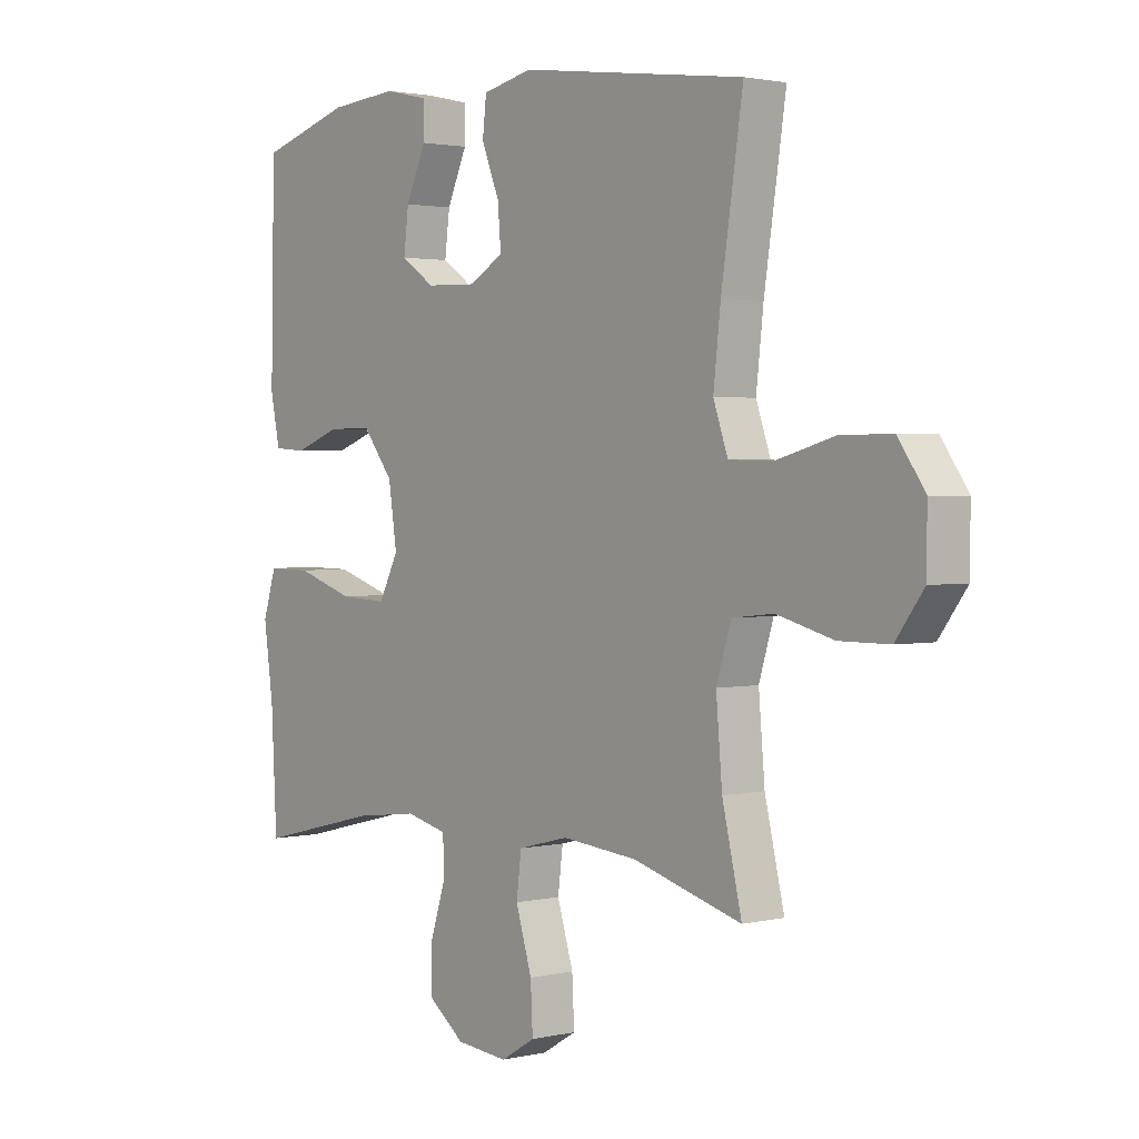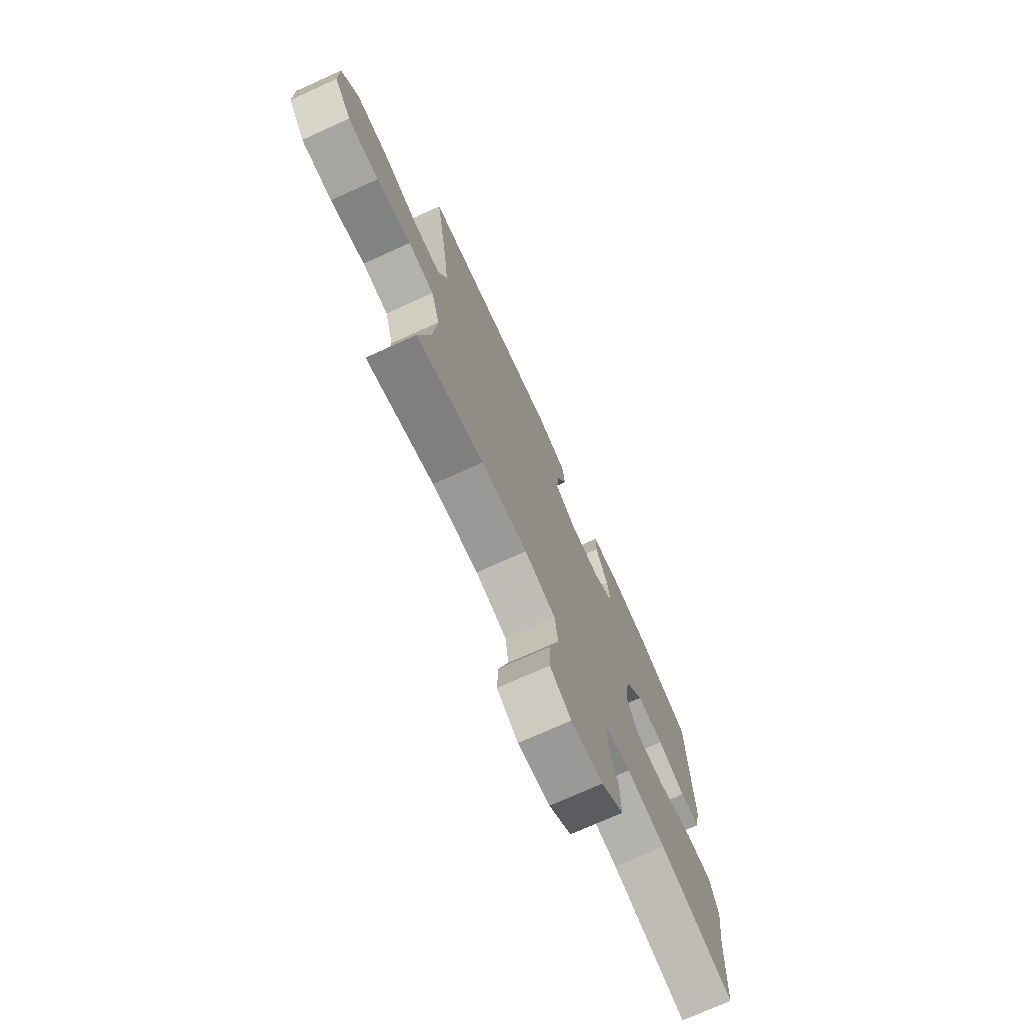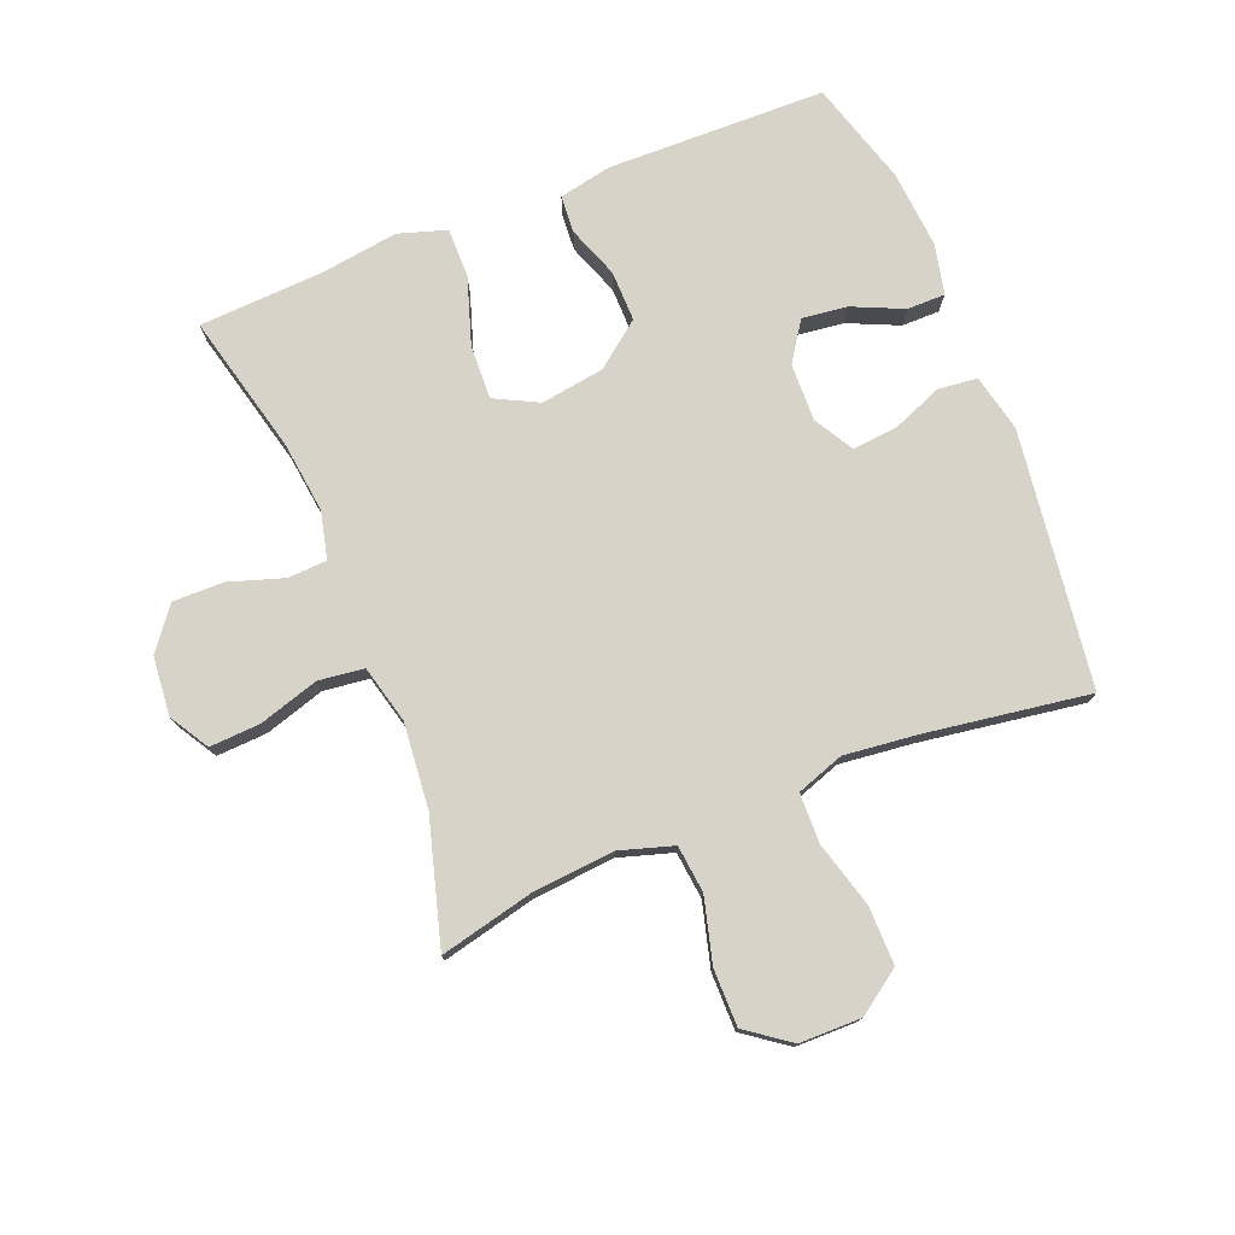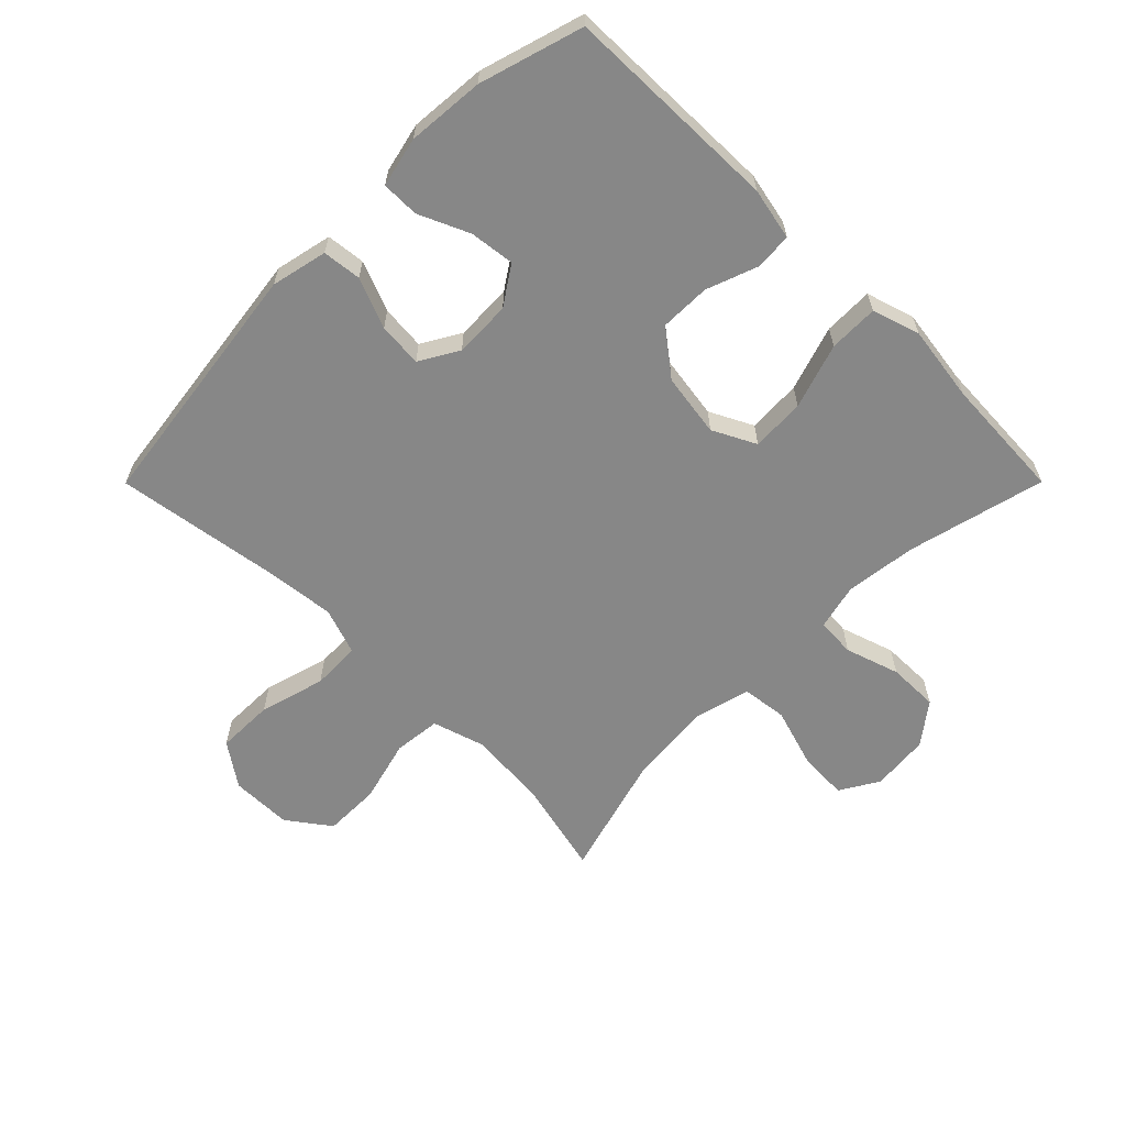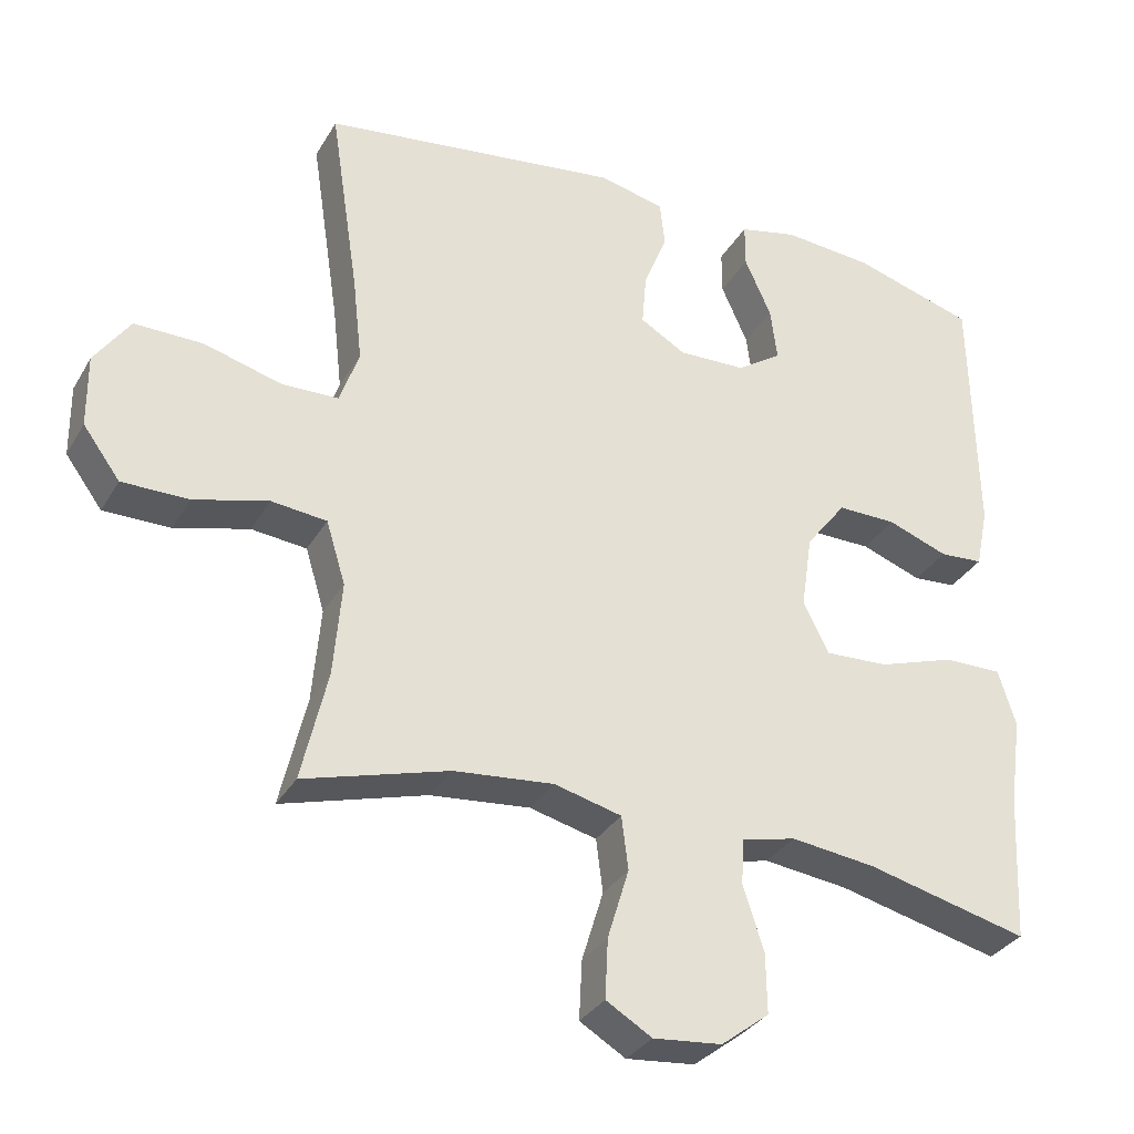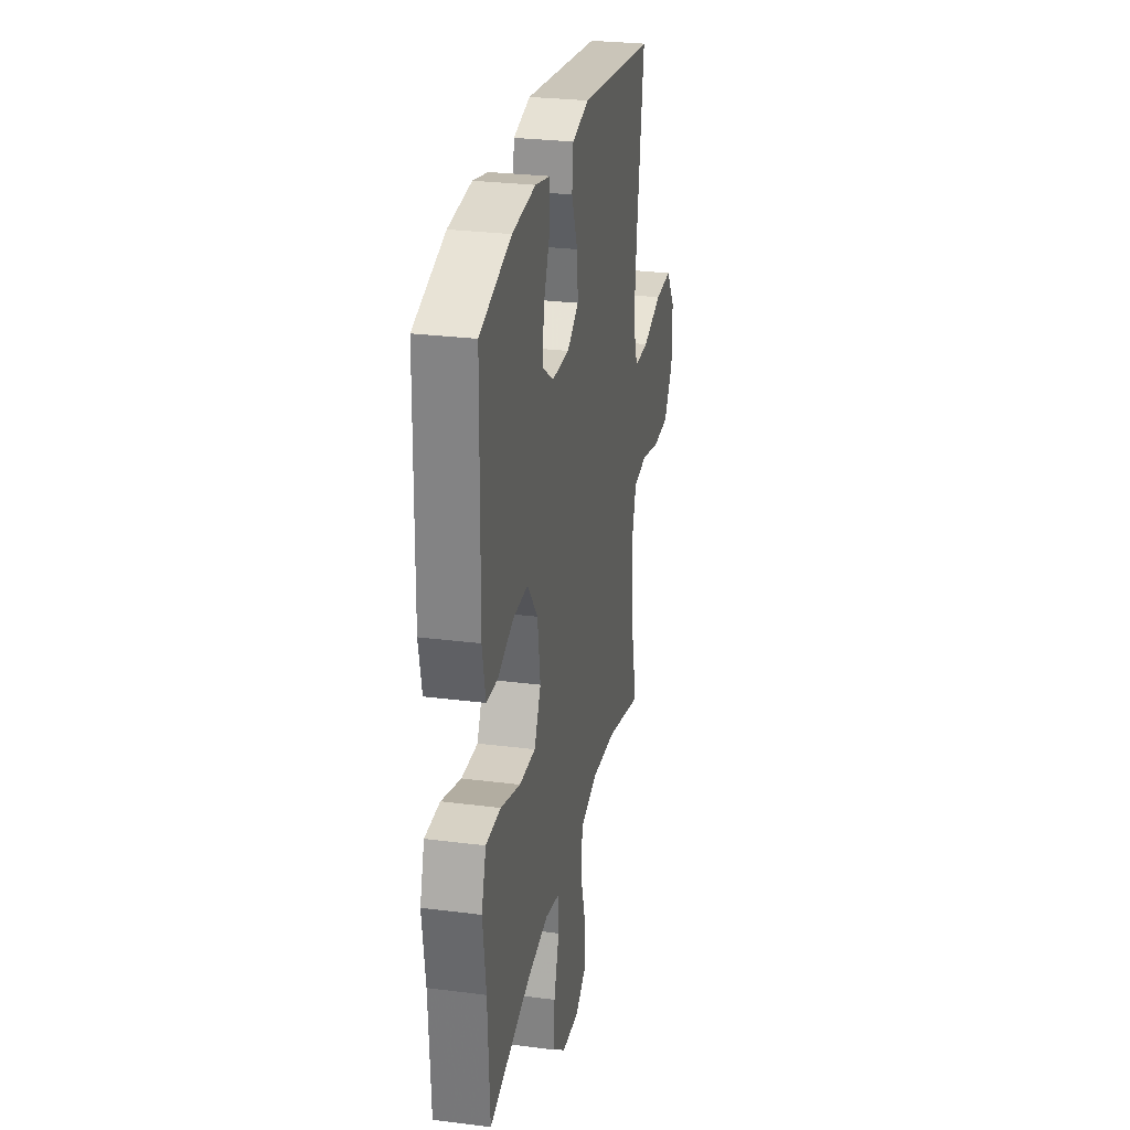
<metadata>
{"format":"obj","ext":"obj","renderer":"f3d","projection":"perspective","resolution":1024,"background":"white","views":[{"elev":2.0,"azim":-129.4,"up":"+Z"},{"elev":-73.9,"azim":-65.7,"up":"+Z"},{"elev":76.4,"azim":-111.9,"up":"+Y"},{"elev":-62.3,"azim":45.1,"up":"+Y"},{"elev":-32.2,"azim":-25.8,"up":"+Z"},{"elev":27.9,"azim":101.0,"up":"+Z"}]}
</metadata>
<code>
v 0.5 0.07 -0.5
v 0.28 0.07 -0.446
v 0.166 0.07 -0.432
v 0.092 0.07 -0.45
v 0.089 0.07 -0.512
v 0.117 0.07 -0.598
v 0.118 0.07 -0.679
v 0.053 0.07 -0.729
v -0.04 0.07 -0.738
v -0.102 0.07 -0.701
v -0.098 0.07 -0.621
v -0.069 0.07 -0.526
v -0.078 0.07 -0.454
v -0.169 0.07 -0.431
v -0.304 0.07 -0.444
v -0.5 0.07 -0.5
v -0.465 0.07 -0.35
v -0.454 0.07 -0.222
v -0.48 0.07 -0.137
v -0.555 0.07 -0.129
v -0.656 0.07 -0.156
v -0.746 0.07 -0.156
v -0.796 0.07 -0.088
v -0.797 0.07 0.01
v -0.749 0.07 0.079
v -0.657 0.07 0.078
v -0.552 0.07 0.049
v -0.474 0.07 0.051
v -0.448 0.07 0.126
v -0.461 0.07 0.242
v -0.5 0.07 0.5
v -0.095 0.07 0.554
v -0.005 0.07 0.534
v 0.002 0.07 0.472
v -0.03 0.07 0.392
v -0.036 0.07 0.321
v 0.026 0.07 0.285
v 0.117 0.07 0.288
v 0.178 0.07 0.329
v 0.169 0.07 0.401
v 0.133 0.07 0.481
v 0.133 0.07 0.541
v 0.212 0.07 0.559
v 0.335 0.07 0.549
v 0.5 0.07 0.5
v 0.507 0.07 0.154
v 0.49 0.07 0.071
v 0.431 0.07 0.067
v 0.349 0.07 0.097
v 0.269 0.07 0.098
v 0.214 0.07 0.027
v 0.199 0.07 -0.074
v 0.234 0.07 -0.143
v 0.32 0.07 -0.139
v 0.424 0.07 -0.105
v 0.503 0.07 -0.104
v 0.527 0.07 -0.18
v 0.51 0.07 -0.302
v 0.5 0 -0.5
v 0.28 0 -0.446
v 0.166 0 -0.432
v 0.092 0 -0.45
v 0.089 0 -0.512
v 0.117 0 -0.598
v 0.118 0 -0.679
v 0.053 0 -0.729
v -0.04 0 -0.738
v -0.102 0 -0.701
v -0.098 0 -0.621
v -0.069 0 -0.526
v -0.078 0 -0.454
v -0.169 0 -0.431
v -0.304 0 -0.444
v -0.5 0 -0.5
v -0.465 0 -0.35
v -0.454 0 -0.222
v -0.48 0 -0.137
v -0.555 0 -0.129
v -0.656 0 -0.156
v -0.746 0 -0.156
v -0.796 0 -0.088
v -0.797 0 0.01
v -0.749 0 0.079
v -0.657 0 0.078
v -0.552 0 0.049
v -0.474 0 0.051
v -0.448 0 0.126
v -0.461 0 0.242
v -0.5 0 0.5
v -0.095 0 0.554
v -0.005 0 0.534
v 0.002 0 0.472
v -0.03 0 0.392
v -0.036 0 0.321
v 0.026 0 0.285
v 0.117 0 0.288
v 0.178 0 0.329
v 0.169 0 0.401
v 0.133 0 0.481
v 0.133 0 0.541
v 0.212 0 0.559
v 0.335 0 0.549
v 0.5 0 0.5
v 0.507 0 0.154
v 0.49 0 0.071
v 0.431 0 0.067
v 0.349 0 0.097
v 0.269 0 0.098
v 0.214 0 0.027
v 0.199 0 -0.074
v 0.234 0 -0.143
v 0.32 0 -0.139
v 0.424 0 -0.105
v 0.503 0 -0.104
v 0.527 0 -0.18
v 0.51 0 -0.302
f 56 57 58
f 55 56 58
f 54 55 58
f 58 1 2
f 54 58 2
f 53 54 2
f 52 53 2 3
f 47 48 49
f 46 47 49
f 45 46 49
f 44 45 49
f 43 44 49
f 42 43 49
f 41 42 49
f 40 41 49
f 39 40 49 50
f 38 39 50 51
f 33 34 35
f 32 33 35
f 31 32 35
f 30 31 35
f 29 30 35 36
f 28 29 36 37
f 25 26 27
f 24 25 27
f 23 24 27
f 22 23 27
f 21 22 27
f 20 21 27
f 19 20 27 28
f 38 51 52
f 37 38 52
f 28 37 52
f 19 28 52
f 18 19 52
f 10 11 12
f 9 10 12
f 8 9 12
f 7 8 12
f 6 7 12
f 5 6 12
f 4 5 12 13
f 4 13 14
f 3 4 14
f 52 3 14
f 18 52 14
f 17 18 14
f 17 14 15
f 15 16 17
f 116 115 114
f 116 114 113
f 116 113 112
f 60 59 116
f 60 116 112
f 60 112 111
f 61 60 111 110
f 107 106 105
f 107 105 104
f 107 104 103
f 107 103 102
f 107 102 101
f 107 101 100
f 107 100 99
f 107 99 98
f 108 107 98 97
f 109 108 97 96
f 93 92 91
f 93 91 90
f 93 90 89
f 93 89 88
f 94 93 88 87
f 95 94 87 86
f 85 84 83
f 85 83 82
f 85 82 81
f 85 81 80
f 85 80 79
f 85 79 78
f 86 85 78 77
f 110 109 96
f 110 96 95
f 110 95 86
f 110 86 77
f 110 77 76
f 70 69 68
f 70 68 67
f 70 67 66
f 70 66 65
f 70 65 64
f 70 64 63
f 71 70 63 62
f 72 71 62
f 72 62 61
f 72 61 110
f 72 110 76
f 72 76 75
f 73 72 75
f 75 74 73
f 1 59 60 2
f 2 60 61 3
f 3 61 62 4
f 4 62 63 5
f 5 63 64 6
f 6 64 65 7
f 7 65 66 8
f 8 66 67 9
f 9 67 68 10
f 10 68 69 11
f 11 69 70 12
f 12 70 71 13
f 13 71 72 14
f 14 72 73 15
f 15 73 74 16
f 16 74 75 17
f 17 75 76 18
f 18 76 77 19
f 19 77 78 20
f 20 78 79 21
f 21 79 80 22
f 22 80 81 23
f 23 81 82 24
f 24 82 83 25
f 25 83 84 26
f 26 84 85 27
f 27 85 86 28
f 28 86 87 29
f 29 87 88 30
f 30 88 89 31
f 31 89 90 32
f 32 90 91 33
f 33 91 92 34
f 34 92 93 35
f 35 93 94 36
f 36 94 95 37
f 37 95 96 38
f 38 96 97 39
f 39 97 98 40
f 40 98 99 41
f 41 99 100 42
f 42 100 101 43
f 43 101 102 44
f 44 102 103 45
f 45 103 104 46
f 46 104 105 47
f 47 105 106 48
f 48 106 107 49
f 49 107 108 50
f 50 108 109 51
f 51 109 110 52
f 52 110 111 53
f 53 111 112 54
f 54 112 113 55
f 55 113 114 56
f 56 114 115 57
f 57 115 116 58
f 58 116 59 1

</code>
